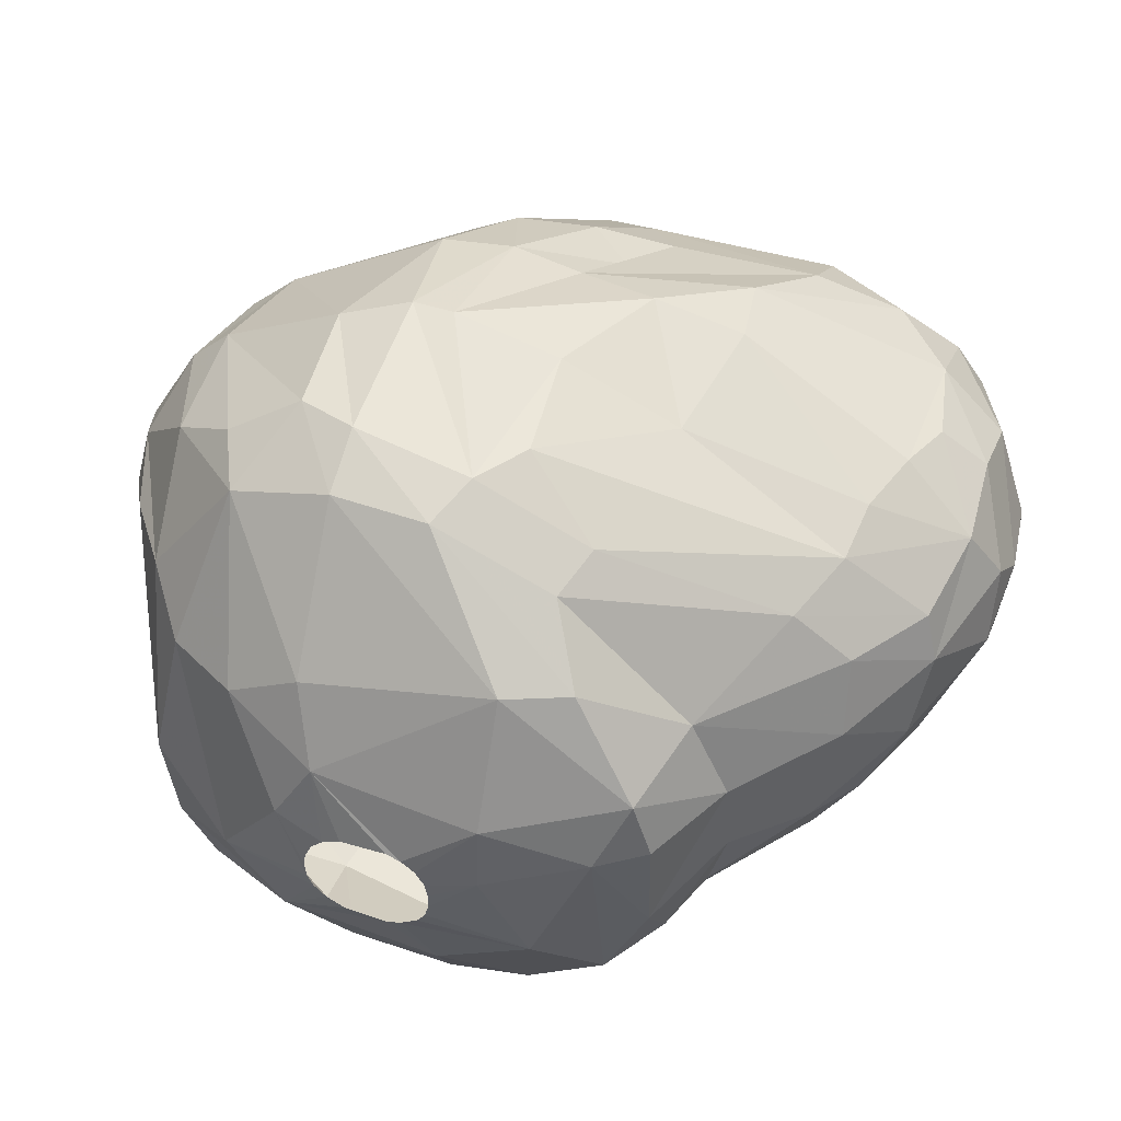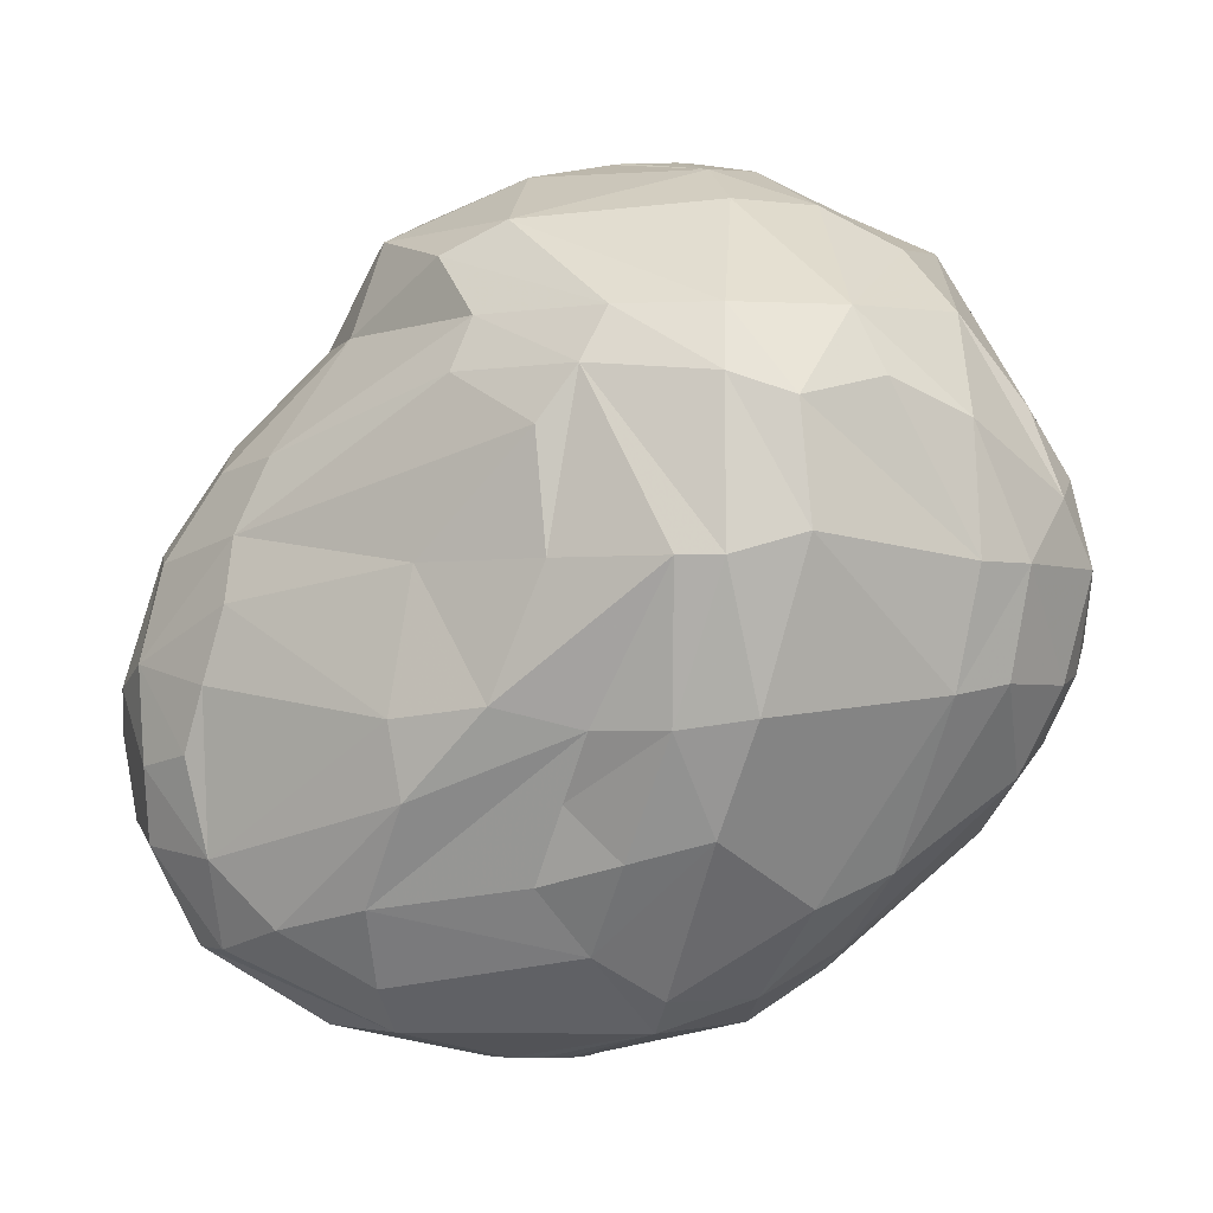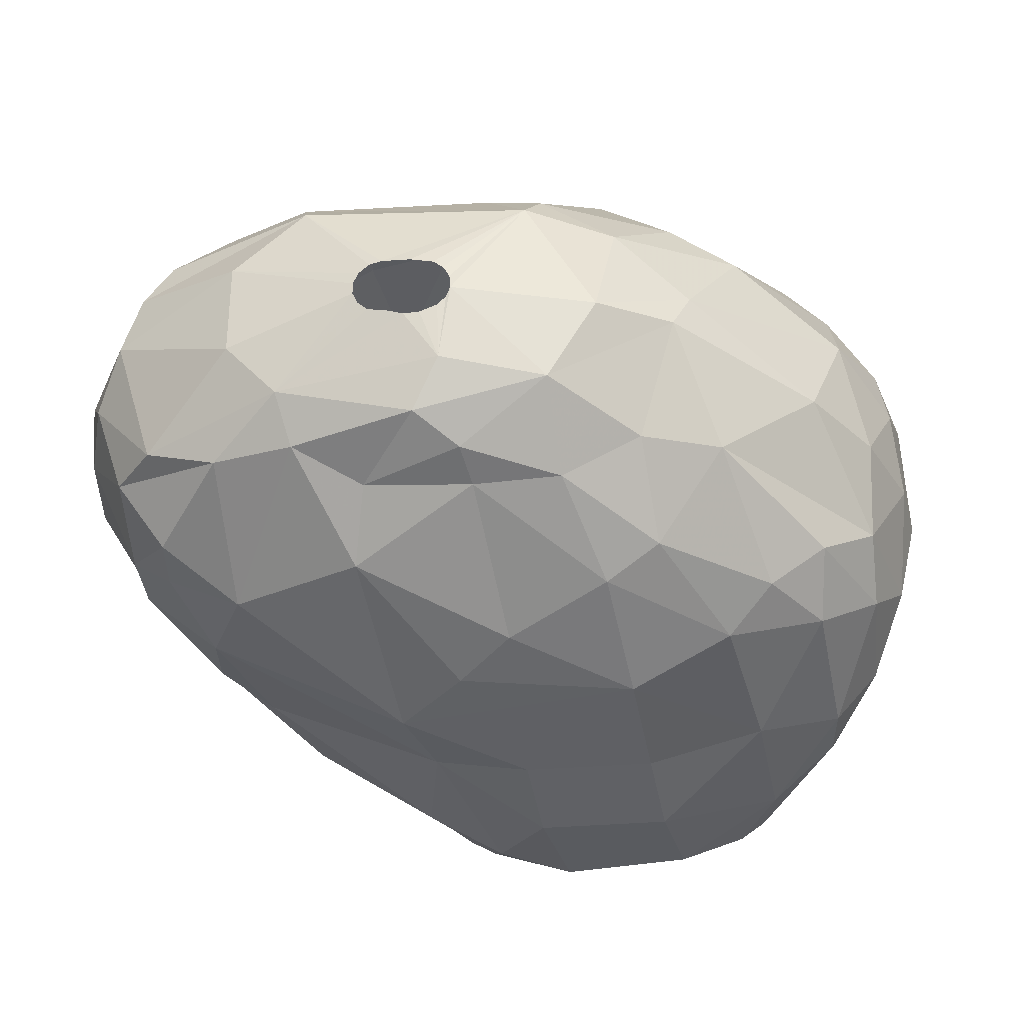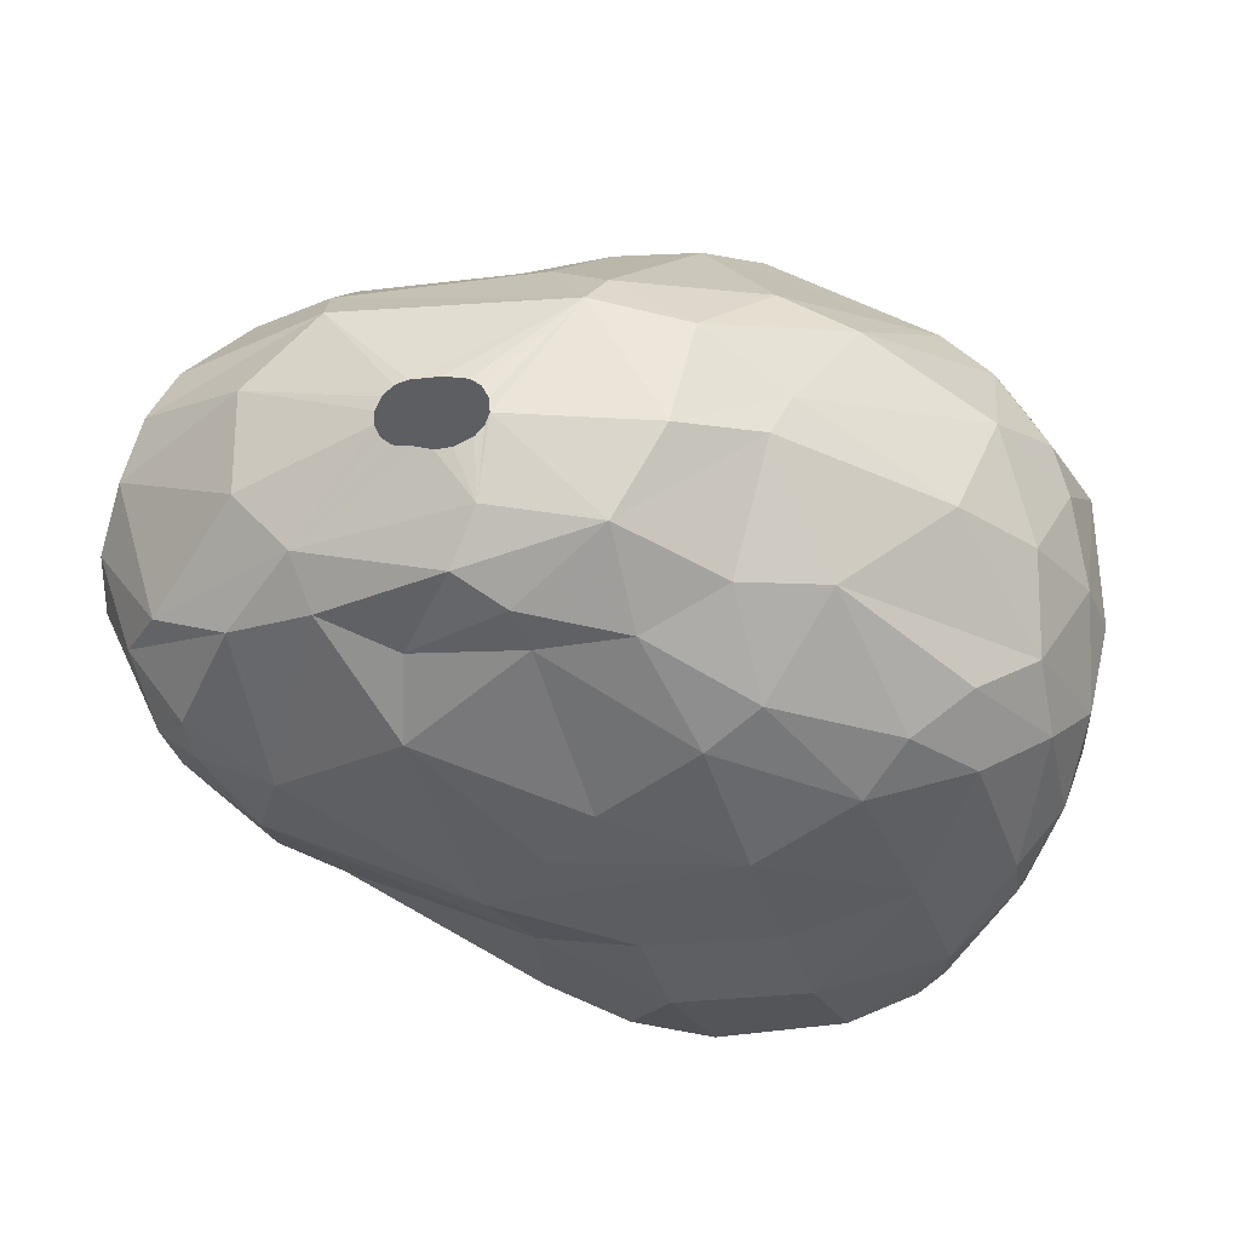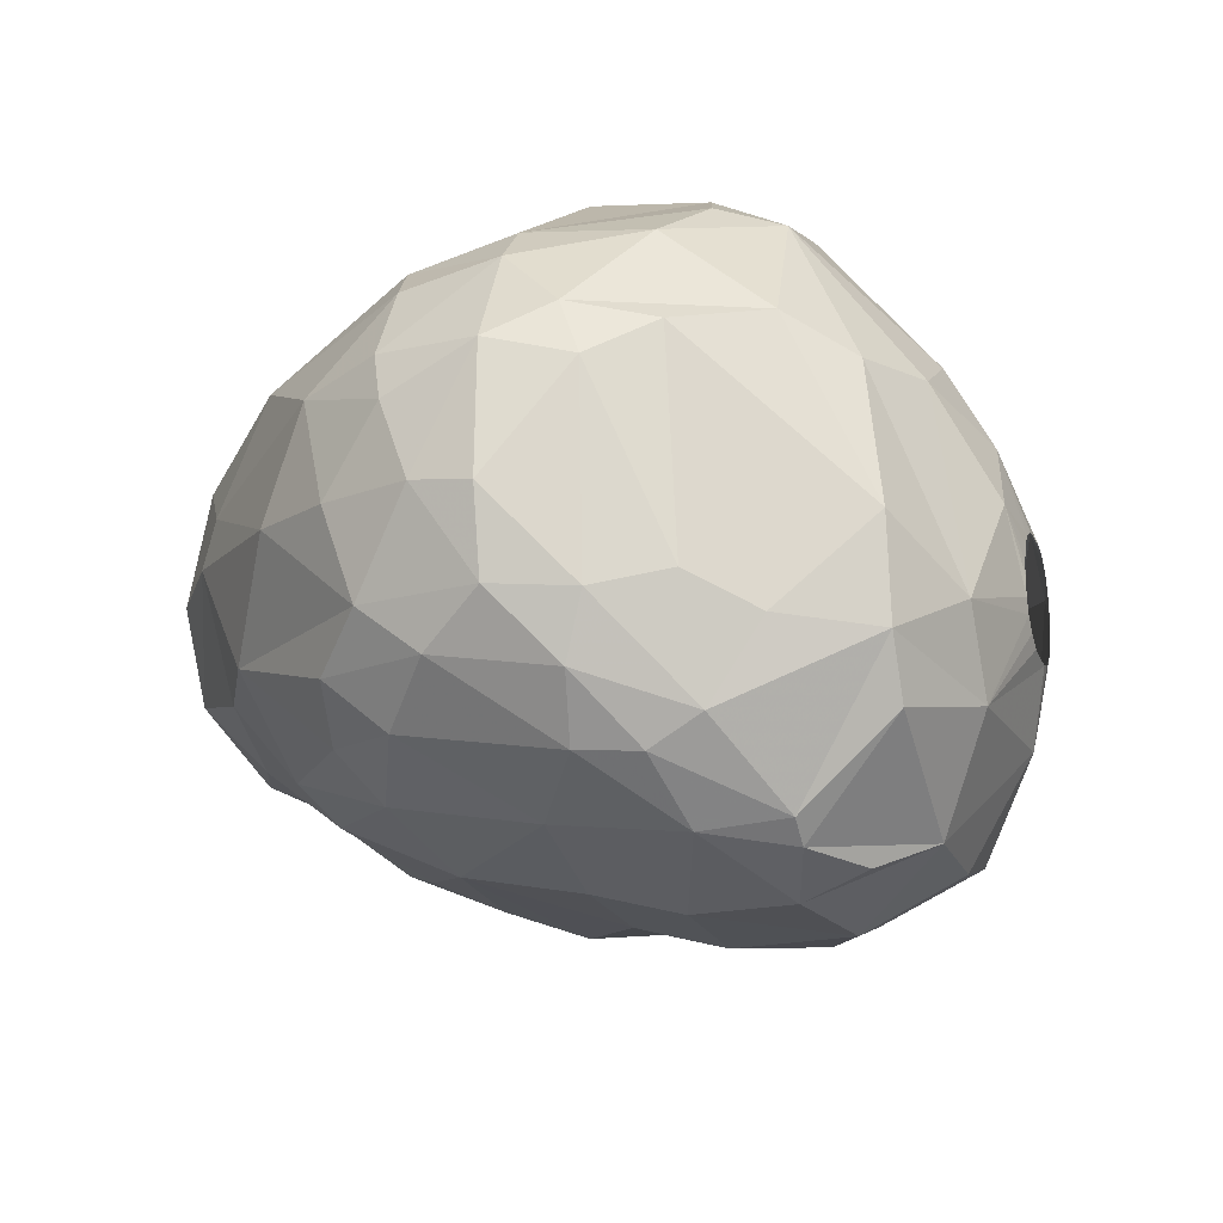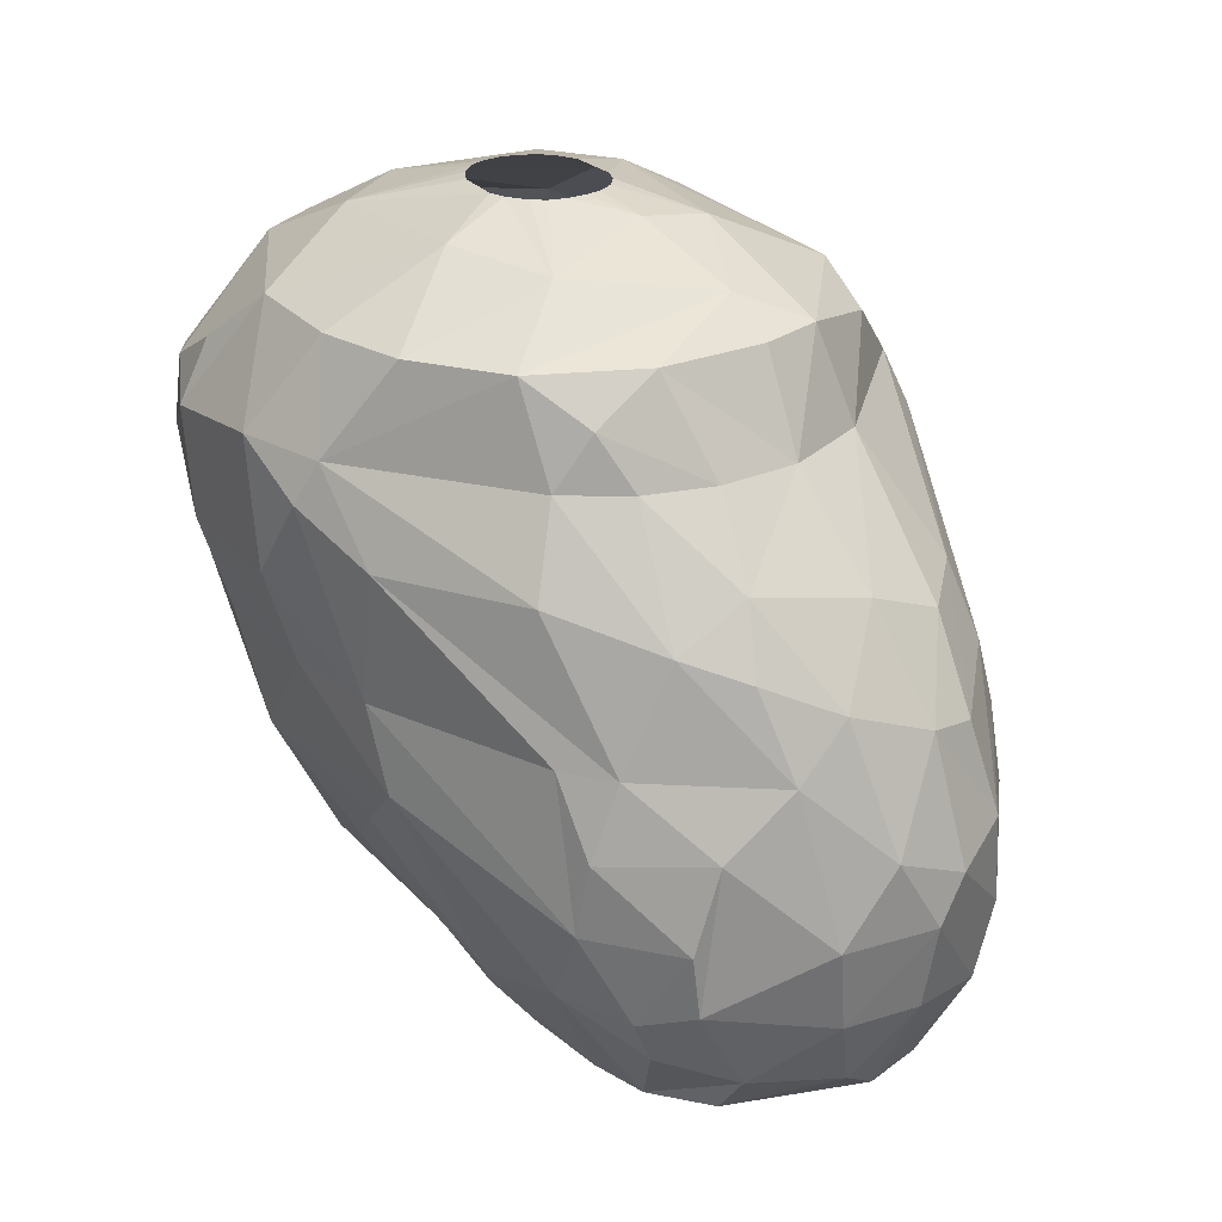
<metadata>
{"format":"obj","ext":"obj","renderer":"f3d","projection":"perspective","resolution":1024,"background":"white","views":[{"elev":48.2,"azim":20.5,"up":"+Y"},{"elev":-2.7,"azim":-172.9,"up":"+Z"},{"elev":-31.9,"azim":-173.2,"up":"+Y"},{"elev":-23.7,"azim":-166.9,"up":"+Y"},{"elev":-19.5,"azim":-72.4,"up":"+Y"},{"elev":26.4,"azim":58.4,"up":"+Z"}]}
</metadata>
<code>
v 225 144.5 281.1
v 225.2 148.3 281.1
v 225.3 144.8 279.3
v 225.6 142.1 281.1
v 225.6 147.2 278.4
v 225.7 147.7 283.5
v 225.9 149.3 282.9
v 225.9 148.5 278.1
v 226 141.9 283.5
v 226.4 144.9 276.6
v 226.5 140.8 279.3
v 226.5 142.2 277.5
v 226.6 140.1 282.9
v 226.8 148.9 285.3
v 226.8 151.2 281.1
v 226.8 142.4 285.6
v 227.1 148.1 275.7
v 227.3 150.9 278.1
v 227.9 138.5 282.6
v 228 139.2 285.9
v 228 152.4 281.1
v 228.1 138.4 284.4
v 228.1 141 276
v 228.1 141.5 287.4
v 228.1 145.2 274.2
v 228.2 152.1 284.7
v 228.3 139.4 277.8
v 228.6 149.6 287.7
v 228.7 152.1 277.8
v 229.2 144.3 290.1
v 229.6 141.3 290.1
v 229.8 139.7 275.7
v 230 148.7 289.5
v 230.1 136.8 285
v 230.3 149.9 273.3
v 230.3 153.6 285.6
v 230.4 137.4 281.1
v 230.5 137.1 287.4
v 230.6 139.7 290.1
v 231 142.5 272.4
v 231.1 138.4 276.6
v 231.2 153.2 287.4
v 231.2 136.6 287.4
v 231.7 147.1 271.2
v 231.9 142.7 291.6
v 232.1 155.1 281.7
v 232.2 145.9 270.6
v 232.2 148.8 290.7
v 232.3 150.7 272.4
v 232.4 154.9 285
v 233 139.9 273.3
v 233.2 135.7 286.8
v 233.3 142.3 271.2
v 233.4 154.6 277.2
v 233.4 136.5 288.6
v 233.6 135.7 283.8
v 233.7 140.5 291.6
v 233.8 148.8 270
v 233.9 136.5 281.1
v 234.1 146 292.2
v 234.1 155.7 281.1
v 234.1 137.3 277.5
v 234.2 155 285.6
v 234.2 154.2 287.4
v 234.4 145.7 269.1
v 234.4 150.1 290.7
v 234.5 153.3 274.2
v 234.6 139 273.9
v 235 144.3 292.5
v 235 137.4 290.1
v 235 143.7 292.5
v 235.1 144.7 292.5
v 235.2 147.9 291.9
v 235.2 143.3 292.5
v 235.3 145.2 292.5
v 235.3 155.7 281.1
v 235.5 154.7 276.9
v 235.6 142.9 292.5
v 235.6 145.6 292.5
v 235.7 141.1 271.2
v 235.8 143.2 269.1
v 236.1 150.3 270
v 236.1 142.7 292.5
v 236.2 145.9 292.5
v 236.5 149.4 269.1
v 236.8 153.2 273.6
v 237.1 135.7 287.4
v 237.1 154.1 287.4
v 237.4 142.6 292.5
v 237.6 146 292.5
v 237.6 154.3 276.9
v 237.6 135.7 283.8
v 237.7 138.2 275.4
v 237.8 154.6 285.9
v 237.8 136.5 281.1
v 237.8 142.8 292.5
v 237.9 151.5 271.2
v 238 145.9 292.5
v 238.3 141 271.2
v 238.3 137.4 290.1
v 238.3 153.4 275.1
v 238.4 143.2 292.5
v 238.4 145.6 292.5
v 238.5 141.6 270
v 238.5 155 281.1
v 238.6 146 268.2
v 238.6 146.4 268.2
v 238.7 143.6 292.5
v 238.7 140.7 291.9
v 238.7 145.1 292.5
v 238.7 145.6 268.2
v 238.8 144.1 292.5
v 238.8 144.6 292.5
v 238.8 146.7 268.2
v 238.8 154.7 284.4
v 238.9 143.7 268.5
v 238.9 145.4 268.2
v 239.1 146.9 268.2
v 239.2 152.6 273
v 239.2 135.9 286.2
v 239.4 137.6 276.9
v 239.5 145.2 268.2
v 239.6 136.5 287.4
v 239.8 142.3 269.1
v 239.8 147.1 268.2
v 239.9 145.1 268.2
v 240 154.7 277.5
v 240.1 151.1 290.1
v 240.1 147.4 291.9
v 240.2 145.4 292.2
v 240.4 145.3 268.2
v 240.6 147.1 268.2
v 240.7 136.9 281.1
v 240.7 152.6 287.4
v 240.8 138.2 290.1
v 241 147 268.2
v 241 145.4 268.2
v 241.2 153.1 285.9
v 241.3 145.6 268.2
v 241.3 146.7 268.2
v 241.4 137.2 278.7
v 241.5 136.8 285
v 241.5 142.1 291.6
v 241.5 146 268.2
v 241.5 146.4 268.2
v 241.5 141.2 271.2
v 241.9 151 289.2
v 242 139.5 273
v 242.1 153.5 281.1
v 242.3 153.8 275.1
v 242.7 153.9 277.2
v 243.1 146.1 291
v 243.2 140 290.1
v 243.2 149.8 269.1
v 243.5 141.9 270
v 243.5 150.9 270.3
v 243.5 152.3 272.4
v 243.8 143.3 269.1
v 243.9 148.1 290.1
v 244.3 140.3 287.4
v 244.5 146.3 290.1
v 244.5 143.1 290.1
v 244.7 141.3 288.9
v 244.7 148.8 287.4
v 245.2 139.3 285
v 245.4 147.9 269.1
v 245.4 145 269.1
v 245.4 142 287.4
v 245.8 146.3 287.4
v 245.9 139.3 274.5
v 245.9 141.9 270.6
v 246 144 287.4
v 246.1 151.2 271.8
v 246.1 139.2 281.1
v 246.5 150.6 284.1
v 247.1 139.2 276.9
v 247.3 151.1 282
v 247.4 139.5 279
v 247.4 151.5 280.2
v 247.4 140.3 281.1
v 247.7 141.7 284.1
v 247.8 143.6 285.3
v 247.8 149.7 271.2
v 247.9 151 273.6
v 248 151.5 278.1
v 248 140.8 273.3
v 248.1 140.3 274.5
v 248.1 142.8 271.2
v 248.2 149 283.8
v 248.4 146.8 284.7
v 248.5 151.1 276.3
v 248.7 148.6 271.2
v 248.8 143.2 283.5
v 249.3 146.8 271.2
v 249.4 142.7 272.7
v 249.4 141.1 276.9
v 249.4 141.4 275.1
v 249.5 141.9 279.3
v 249.7 149 281.4
v 249.8 145.2 282.6
v 249.9 143.7 281.1
v 249.9 149.4 273.9
v 249.9 150 276
v 250.2 147.5 281.7
v 250.2 145.3 272.4
v 250.2 149.7 278.7
v 250.8 144.6 274.5
v 251 146.8 274.5
v 251.1 144.3 276.9
v 251.2 147.9 278.1
v 251.2 145.8 279
v 251.4 147.1 276.9
g foo
f 147 164 134
f 163 160 168
f 87 120 123
f 177 199 206
f 47 65 81
f 58 85 65
f 156 154 85
f 155 124 158
f 104 81 124
f 82 85 58
f 97 85 82
f 97 156 85
f 154 192 166
f 167 166 194
f 188 158 167
f 171 158 188
f 155 158 171
f 194 166 192
f 104 124 146
f 80 81 104
f 47 81 53
f 44 65 47
f 44 58 65
f 173 154 156
f 183 154 173
f 183 192 154
f 188 167 194
f 146 124 155
f 99 104 146
f 53 81 80
f 49 82 58
f 157 156 97
f 157 173 156
f 80 104 99
f 40 47 53
f 205 188 194
f 195 188 205
f 171 188 195
f 155 171 170
f 148 146 155
f 51 53 80
f 35 58 44
f 68 80 99
f 51 80 68
f 25 47 40
f 25 44 47
f 49 58 35
f 67 82 49
f 67 97 82
f 186 171 195
f 186 170 171
f 40 53 51
f 157 97 119
f 148 155 170
f 148 99 146
f 68 99 93
f 86 97 67
f 86 119 97
f 184 183 173
f 202 183 184
f 202 192 183
f 194 192 202
f 32 40 51
f 17 44 25
f 17 35 44
f 208 194 202
f 93 99 148
f 173 157 150
f 208 205 194
f 23 40 32
f 184 173 150
f 170 186 187
f 29 49 35
f 67 49 29
f 101 119 86
f 203 184 191
f 203 202 184
f 207 205 208
f 207 195 205
f 197 186 195
f 197 187 186
f 93 148 121
f 62 68 93
f 86 67 77
f 12 40 23
f 12 25 40
f 91 119 101
f 91 157 119
f 150 157 91
f 197 195 207
f 41 51 68
f 41 32 51
f 212 202 203
f 208 202 212
f 77 67 54
f 101 86 77
f 184 150 151
f 141 148 170
f 121 148 141
f 62 41 68
f 10 25 12
f 10 17 25
f 54 67 29
f 127 150 91
f 18 35 17
f 29 35 18
f 91 101 77
f 212 207 208
f 209 207 212
f 209 197 207
f 196 187 197
f 176 187 196
f 27 23 32
f 18 17 8
f 176 170 187
f 141 170 176
f 151 150 127
f 185 184 151
f 185 191 184
f 206 203 191
f 210 212 203
f 5 17 10
f 11 23 27
f 11 12 23
f 8 17 5
f 127 91 76
f 179 185 151
f 210 203 206
f 211 212 210
f 211 209 212
f 27 32 41
f 76 91 77
f 179 151 149
f 178 176 196
f 62 93 121
f 3 10 12
f 5 10 3
f 206 191 185
f 198 197 209
f 196 197 198
f 62 121 141
f 46 54 29
f 105 127 76
f 149 151 127
f 201 209 211
f 201 198 209
f 198 178 196
f 149 127 105
f 204 210 206
f 95 62 141
f 37 41 62
f 37 27 41
f 15 18 8
f 15 29 18
f 61 77 54
f 76 77 61
f 133 141 176
f 4 12 11
f 4 3 12
f 21 29 15
f 46 29 21
f 206 185 179
f 199 204 206
f 204 211 210
f 200 211 204
f 201 211 200
f 180 178 198
f 174 133 176
f 95 141 133
f 59 37 62
f 2 8 5
f 15 8 2
f 61 54 46
f 174 178 180
f 59 62 95
f 19 27 37
f 201 180 198
f 174 176 178
f 19 11 27
f 13 11 19
f 13 4 11
f 1 3 4
f 2 3 1
f 2 5 3
f 206 179 177
f 6 2 1
f 177 179 149
f 6 1 9
f 7 15 2
f 26 15 7
f 21 15 26
f 56 37 59
f 9 4 13
f 9 1 4
f 193 201 200
f 56 59 95
f 189 204 199
f 181 201 193
f 181 180 201
f 142 174 180
f 19 37 34
f 115 149 105
f 177 149 115
f 175 199 177
f 189 199 175
f 190 204 189
f 200 204 190
f 142 180 165
f 34 37 56
f 13 19 22
f 7 2 6
f 94 76 61
f 105 76 94
f 165 180 181
f 92 95 133
f 92 56 95
f 63 61 46
f 94 61 63
f 115 105 94
f 142 133 174
f 63 46 50
f 138 177 115
f 182 200 190
f 120 92 133
f 175 177 138
f 182 193 200
f 120 133 142
f 36 21 26
f 50 21 36
f 50 46 21
f 22 19 34
f 20 9 13
f 16 9 20
f 16 6 9
f 14 6 16
f 14 7 6
f 182 181 193
f 20 13 22
f 87 92 120
f 87 56 92
f 94 138 115
f 52 56 87
f 28 7 14
f 26 7 28
f 134 175 138
f 164 175 134
f 189 175 164
f 169 182 190
f 142 165 123
f 52 34 56
f 20 22 38
f 42 36 26
f 160 165 181
f 38 22 34
f 134 138 94
f 164 190 189
f 172 182 169
f 168 181 182
f 43 34 52
f 38 34 43
f 14 16 24
f 88 94 63
f 88 134 94
f 169 190 164
f 168 182 172
f 160 123 165
f 120 142 123
f 24 16 20
f 42 26 28
f 42 50 36
f 64 63 50
f 88 63 64
f 168 160 181
f 64 50 42
f 147 134 88
f 169 164 159
f 55 43 52
f 30 14 24
f 28 14 30
f 33 42 28
f 162 172 169
f 163 168 172
f 153 160 163
f 153 123 160
f 70 52 87
f 55 52 70
f 31 38 39
f 31 20 38
f 24 20 31
f 48 42 33
f 66 42 48
f 100 70 87
f 163 172 162
f 100 87 123
f 66 64 42
f 128 88 64
f 159 164 147
f 161 169 159
f 161 162 169
f 30 24 31
f 128 147 88
f 135 123 153
f 100 123 135
f 43 55 70
f 39 38 43
f 33 28 30
f 153 163 162
f 159 147 128
f 39 43 70
f 166 145 140
f 144 145 166
f 158 139 144
f 158 137 139
f 158 131 137
f 158 126 131
f 116 126 158
f 116 122 126
f 116 117 122
f 116 111 117
f 106 111 116
f 85 107 106
f 85 114 107
f 85 118 114
f 85 125 118
f 85 132 125
f 154 132 85
f 154 136 132
f 154 140 136
f 166 140 154
f 81 106 116
f 65 106 81
f 65 85 106
f 167 144 166
f 158 144 167
f 124 116 158
f 124 81 116
f 69 60 71
f 72 60 69
f 75 60 72
f 79 60 75
f 79 73 60
f 84 73 79
f 90 73 84
f 98 73 90
f 98 129 73
f 103 129 98
f 103 130 129
f 110 130 103
f 113 130 110
f 112 130 113
f 108 130 112
f 108 143 130
f 102 143 108
f 96 143 102
f 96 109 143
f 89 109 96
f 89 57 109
f 83 57 89
f 78 57 83
f 78 74 57
f 74 45 57
f 71 45 74
f 71 60 45
f 60 48 45
f 73 48 60
f 73 66 48
f 73 128 66
f 129 128 73
f 130 152 129
f 143 152 130
f 45 31 57
f 152 159 129
f 143 153 152
f 57 70 109
f 57 39 70
f 31 39 57
f 48 33 45
f 66 128 64
f 129 159 128
f 152 162 161
f 153 162 152
f 109 135 143
f 109 100 135
f 70 100 109
f 45 30 31
f 33 30 45
f 152 161 159
f 143 135 153
g

</code>
